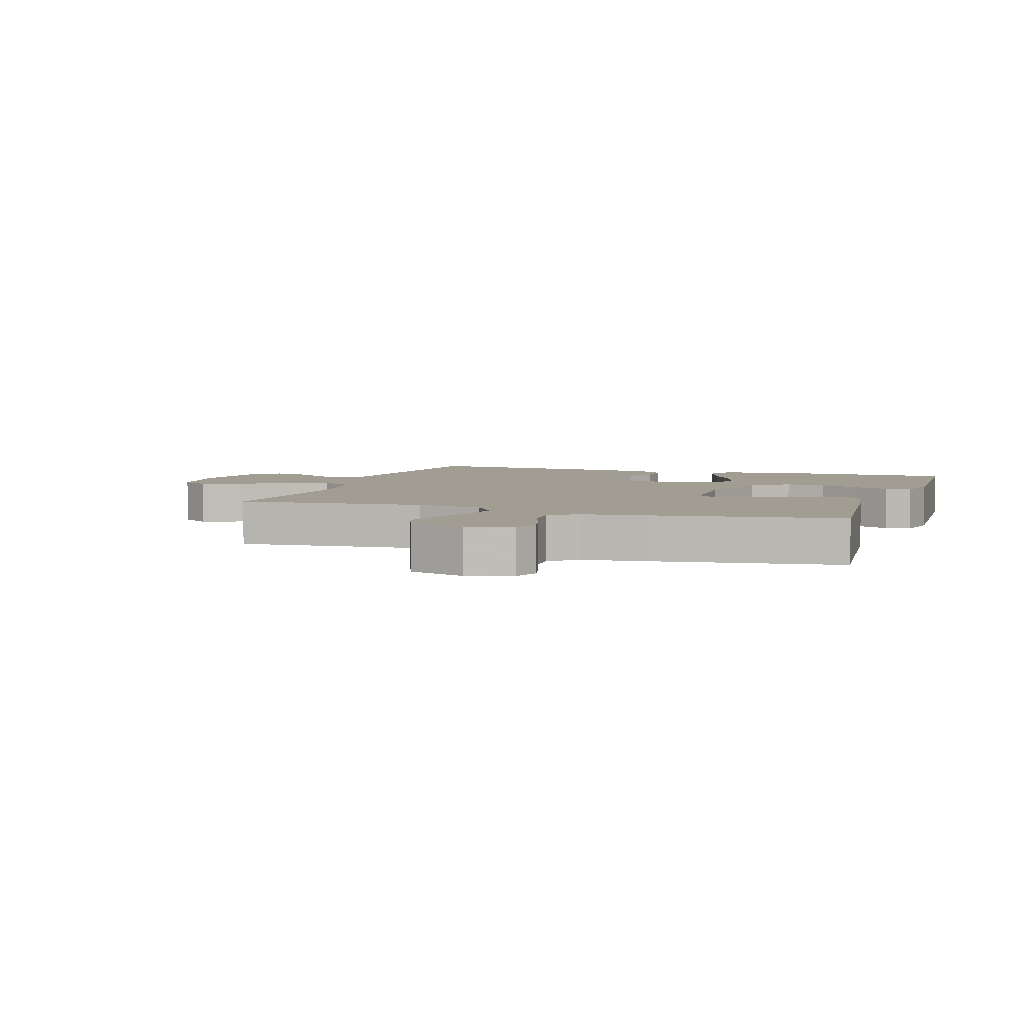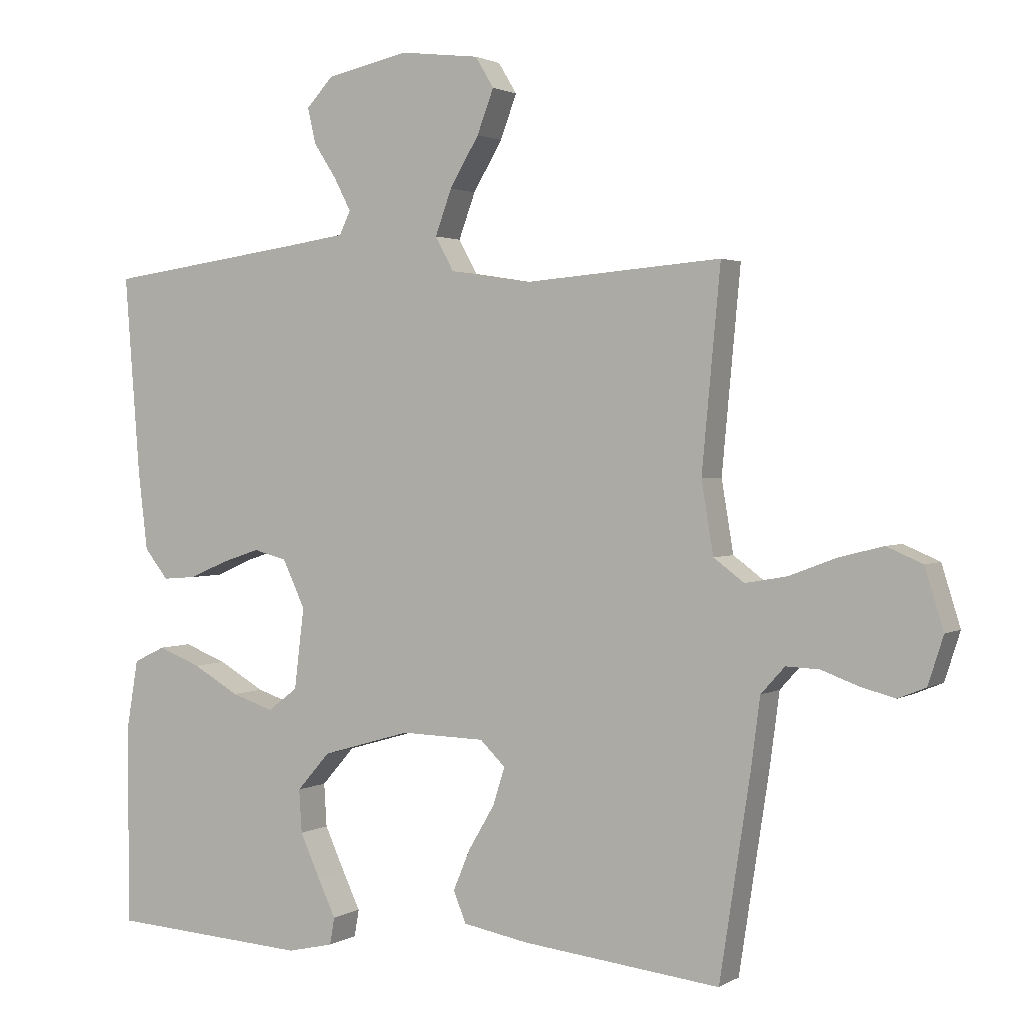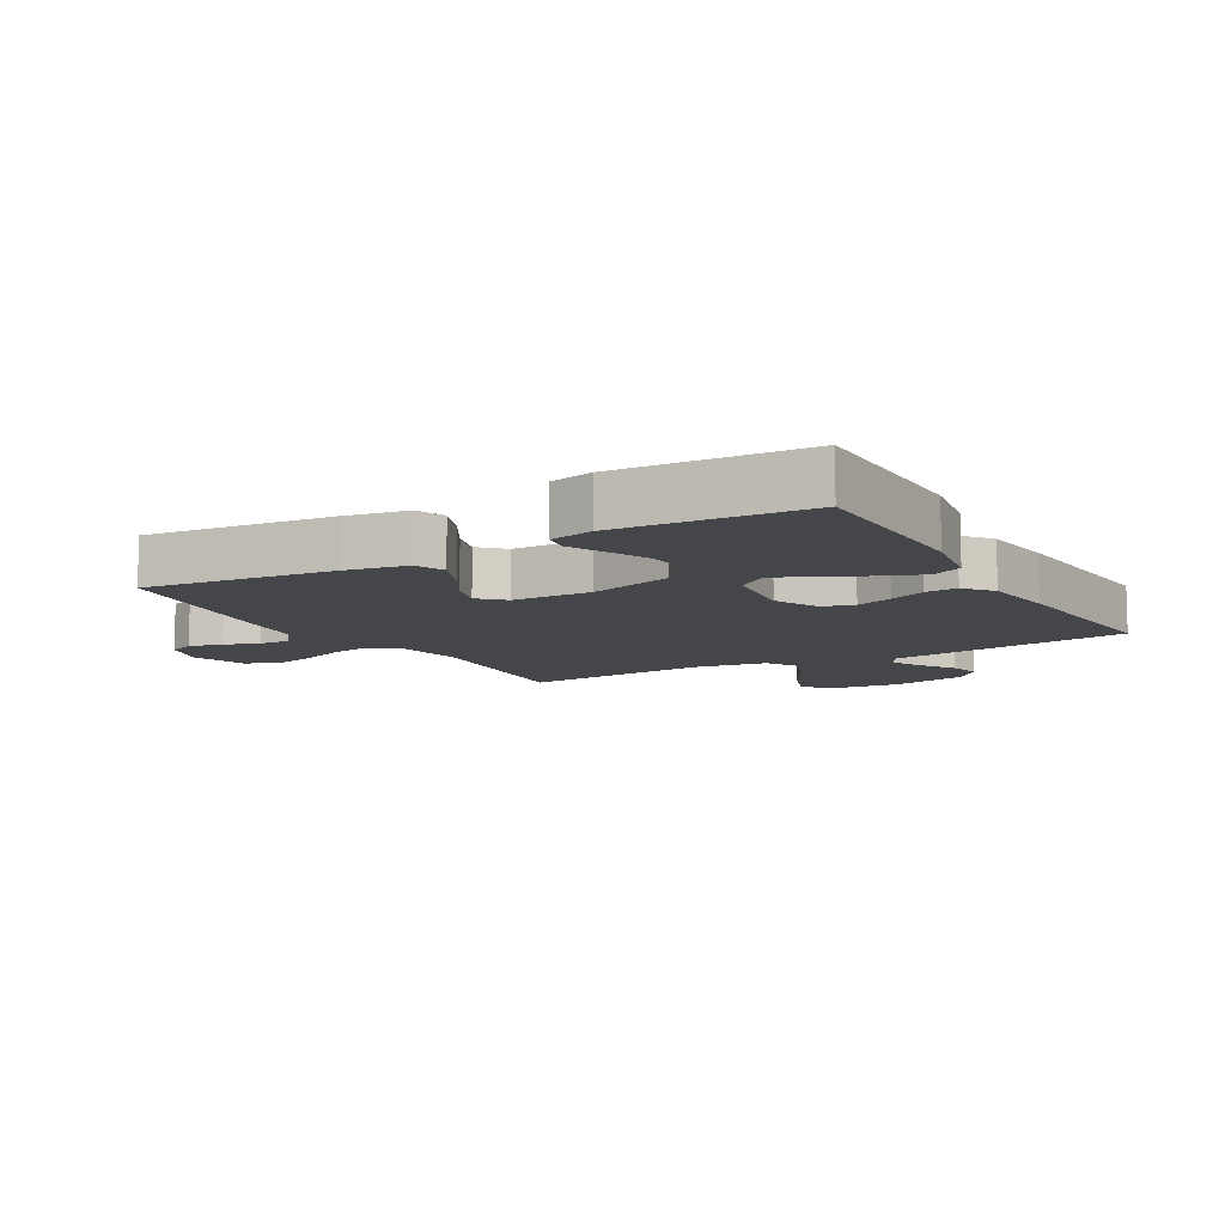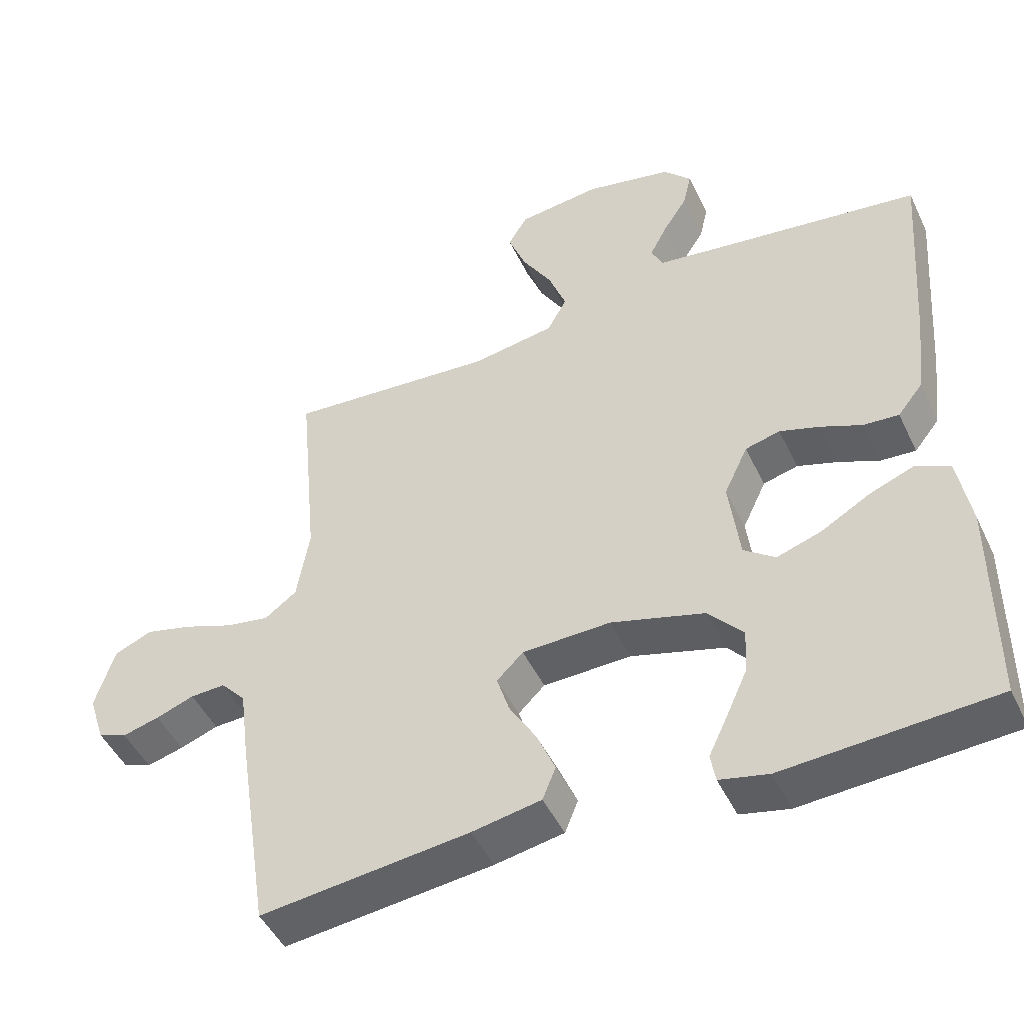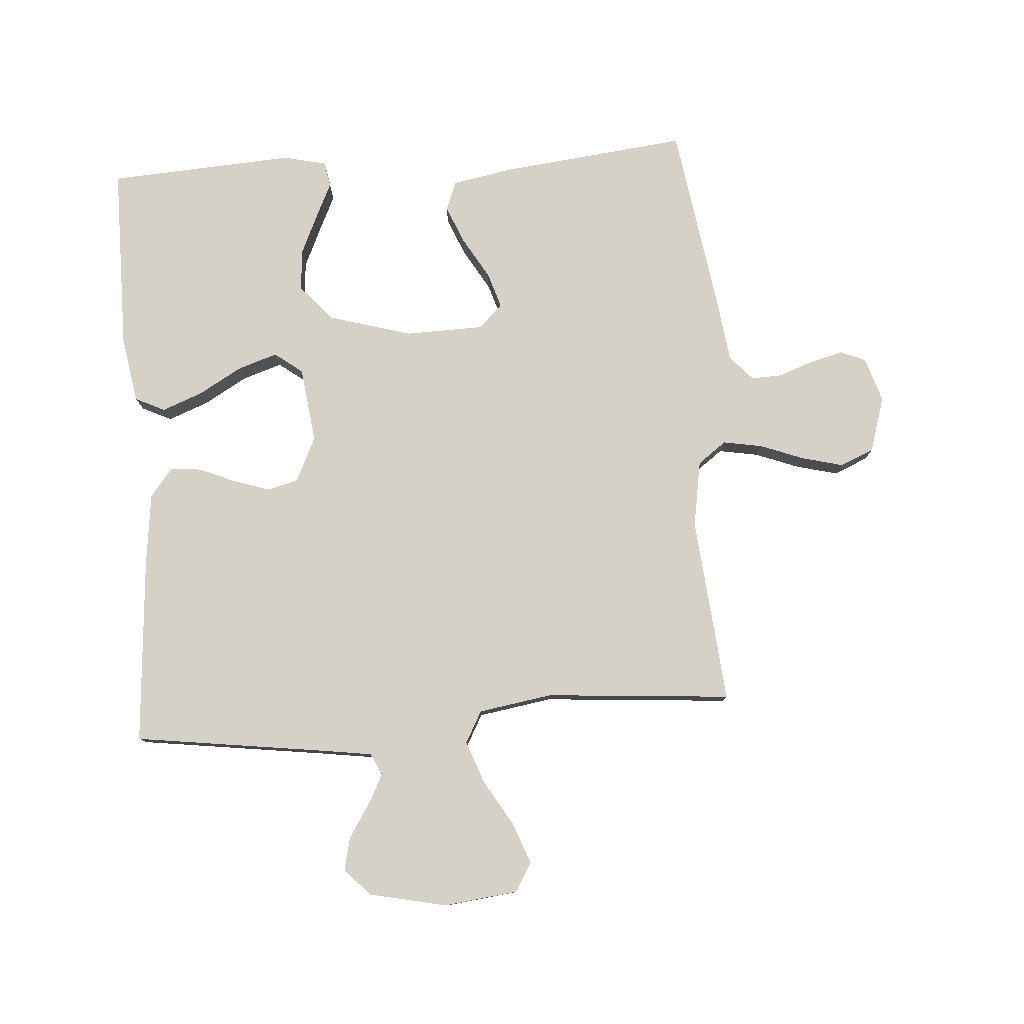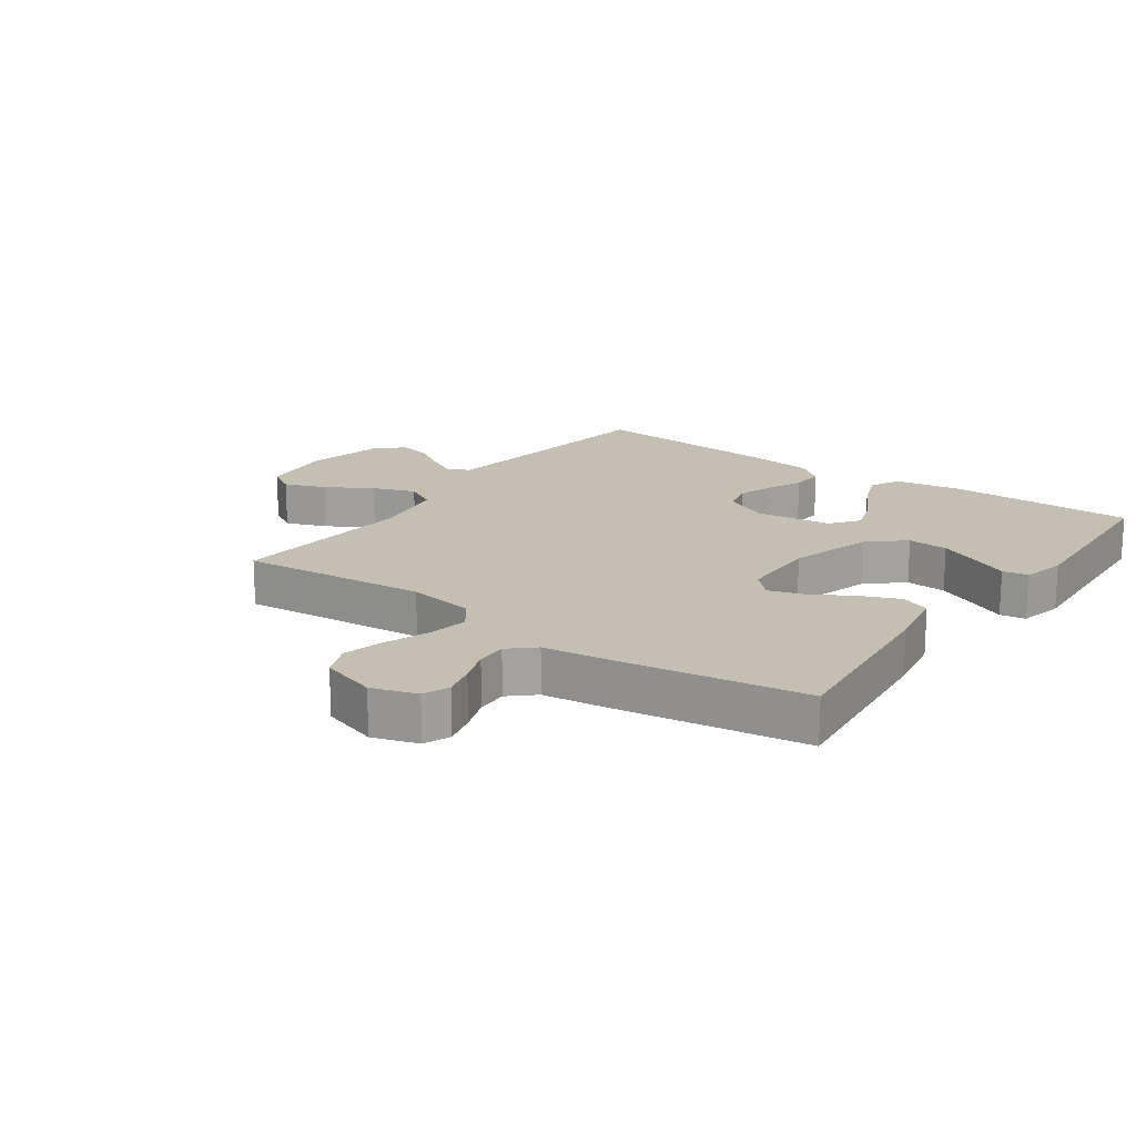
<metadata>
{"format":"obj","ext":"obj","renderer":"f3d","projection":"perspective","resolution":1024,"background":"white","views":[{"elev":4.8,"azim":108.6,"up":"+Y"},{"elev":1.9,"azim":28.0,"up":"+Z"},{"elev":-9.8,"azim":-150.0,"up":"+Y"},{"elev":-47.7,"azim":-155.3,"up":"+Z"},{"elev":79.2,"azim":-4.1,"up":"+Y"},{"elev":17.8,"azim":125.6,"up":"+Y"}]}
</metadata>
<code>
v 0.5 0.07 -0.5
v 0.2 0.07 -0.467
v 0.101 0.07 -0.449
v 0.082 0.07 -0.402
v 0.108 0.07 -0.34
v 0.147 0.07 -0.274
v 0.165 0.07 -0.217
v 0.127 0.07 -0.18
v 0 0.07 -0.177
v -0.134 0.07 -0.216
v -0.184 0.07 -0.273
v -0.18 0.07 -0.338
v -0.15 0.07 -0.404
v -0.123 0.07 -0.461
v -0.13 0.07 -0.502
v -0.2 0.07 -0.518
v -0.5 0.07 -0.5
v -0.501 0.07 -0.2
v -0.483 0.07 -0.093
v -0.435 0.07 -0.07
v -0.37 0.07 -0.095
v -0.3 0.07 -0.135
v -0.236 0.07 -0.156
v -0.191 0.07 -0.122
v -0.176 0.07 0
v -0.21 0.07 0.072
v -0.26 0.07 0.085
v -0.318 0.07 0.066
v -0.376 0.07 0.041
v -0.427 0.07 0.037
v -0.463 0.07 0.082
v -0.477 0.07 0.2
v -0.5 0.07 0.5
v -0.2 0.07 0.541
v -0.11 0.07 0.554
v -0.093 0.07 0.589
v -0.118 0.07 0.637
v -0.153 0.07 0.691
v -0.165 0.07 0.744
v -0.125 0.07 0.787
v 0 0.07 0.814
v 0.119 0.07 0.8
v 0.147 0.07 0.754
v 0.122 0.07 0.688
v 0.078 0.07 0.614
v 0.053 0.07 0.546
v 0.081 0.07 0.495
v 0.2 0.07 0.476
v 0.5 0.07 0.5
v 0.472 0.07 0.2
v 0.49 0.07 0.092
v 0.536 0.07 0.058
v 0.599 0.07 0.069
v 0.67 0.07 0.096
v 0.737 0.07 0.113
v 0.791 0.07 0.09
v 0.819 0.07 0
v 0.796 0.07 -0.072
v 0.754 0.07 -0.089
v 0.701 0.07 -0.075
v 0.646 0.07 -0.055
v 0.596 0.07 -0.053
v 0.56 0.07 -0.093
v 0.546 0.07 -0.2
v 0.5 0 -0.5
v 0.2 0 -0.467
v 0.101 0 -0.449
v 0.082 0 -0.402
v 0.108 0 -0.34
v 0.147 0 -0.274
v 0.165 0 -0.217
v 0.127 0 -0.18
v 0 0 -0.177
v -0.134 0 -0.216
v -0.184 0 -0.273
v -0.18 0 -0.338
v -0.15 0 -0.404
v -0.123 0 -0.461
v -0.13 0 -0.502
v -0.2 0 -0.518
v -0.5 0 -0.5
v -0.501 0 -0.2
v -0.483 0 -0.093
v -0.435 0 -0.07
v -0.37 0 -0.095
v -0.3 0 -0.135
v -0.236 0 -0.156
v -0.191 0 -0.122
v -0.176 0 0
v -0.21 0 0.072
v -0.26 0 0.085
v -0.318 0 0.066
v -0.376 0 0.041
v -0.427 0 0.037
v -0.463 0 0.082
v -0.477 0 0.2
v -0.5 0 0.5
v -0.2 0 0.541
v -0.11 0 0.554
v -0.093 0 0.589
v -0.118 0 0.637
v -0.153 0 0.691
v -0.165 0 0.744
v -0.125 0 0.787
v 0 0 0.814
v 0.119 0 0.8
v 0.147 0 0.754
v 0.122 0 0.688
v 0.078 0 0.614
v 0.053 0 0.546
v 0.081 0 0.495
v 0.2 0 0.476
v 0.5 0 0.5
v 0.472 0 0.2
v 0.49 0 0.092
v 0.536 0 0.058
v 0.599 0 0.069
v 0.67 0 0.096
v 0.737 0 0.113
v 0.791 0 0.09
v 0.819 0 0
v 0.796 0 -0.072
v 0.754 0 -0.089
v 0.701 0 -0.075
v 0.646 0 -0.055
v 0.596 0 -0.053
v 0.56 0 -0.093
v 0.546 0 -0.2
f 63 64 1 2
f 62 63 2 3
f 58 59 60 61
f 56 57 58 61
f 56 61 62
f 53 54 55 56
f 52 53 56 62
f 51 52 62 3
f 48 49 50
f 47 48 50 51
f 42 43 44 45
f 42 45 46
f 41 42 46
f 40 41 46
f 37 38 39 40
f 36 37 40 46
f 35 36 46 47
f 31 32 33 34
f 28 29 30 31
f 27 28 31 34
f 26 27 34 35
f 19 20 21 22
f 19 22 23
f 18 19 23
f 17 18 23
f 16 17 23 24
f 13 14 15 16
f 12 13 16
f 11 12 16
f 3 4 5 6
f 3 6 7
f 51 3 7
f 47 51 7 8
f 25 26 35 47
f 25 47 8 9
f 11 16 24 25
f 10 11 25
f 9 10 25
f 66 65 128 127
f 67 66 127 126
f 125 124 123 122
f 125 122 121 120
f 126 125 120
f 120 119 118 117
f 126 120 117 116
f 67 126 116 115
f 114 113 112
f 115 114 112 111
f 109 108 107 106
f 110 109 106
f 110 106 105
f 110 105 104
f 104 103 102 101
f 110 104 101 100
f 111 110 100 99
f 98 97 96 95
f 95 94 93 92
f 98 95 92 91
f 99 98 91 90
f 86 85 84 83
f 87 86 83
f 87 83 82
f 87 82 81
f 88 87 81 80
f 80 79 78 77
f 80 77 76
f 80 76 75
f 70 69 68 67
f 71 70 67
f 71 67 115
f 72 71 115 111
f 111 99 90 89
f 73 72 111 89
f 89 88 80 75
f 89 75 74
f 89 74 73
f 1 65 66 2
f 2 66 67 3
f 3 67 68 4
f 4 68 69 5
f 5 69 70 6
f 6 70 71 7
f 7 71 72 8
f 8 72 73 9
f 9 73 74 10
f 10 74 75 11
f 11 75 76 12
f 12 76 77 13
f 13 77 78 14
f 14 78 79 15
f 15 79 80 16
f 16 80 81 17
f 17 81 82 18
f 18 82 83 19
f 19 83 84 20
f 20 84 85 21
f 21 85 86 22
f 22 86 87 23
f 23 87 88 24
f 24 88 89 25
f 25 89 90 26
f 26 90 91 27
f 27 91 92 28
f 28 92 93 29
f 29 93 94 30
f 30 94 95 31
f 31 95 96 32
f 32 96 97 33
f 33 97 98 34
f 34 98 99 35
f 35 99 100 36
f 36 100 101 37
f 37 101 102 38
f 38 102 103 39
f 39 103 104 40
f 40 104 105 41
f 41 105 106 42
f 42 106 107 43
f 43 107 108 44
f 44 108 109 45
f 45 109 110 46
f 46 110 111 47
f 47 111 112 48
f 48 112 113 49
f 49 113 114 50
f 50 114 115 51
f 51 115 116 52
f 52 116 117 53
f 53 117 118 54
f 54 118 119 55
f 55 119 120 56
f 56 120 121 57
f 57 121 122 58
f 58 122 123 59
f 59 123 124 60
f 60 124 125 61
f 61 125 126 62
f 62 126 127 63
f 63 127 128 64
f 64 128 65 1

</code>
